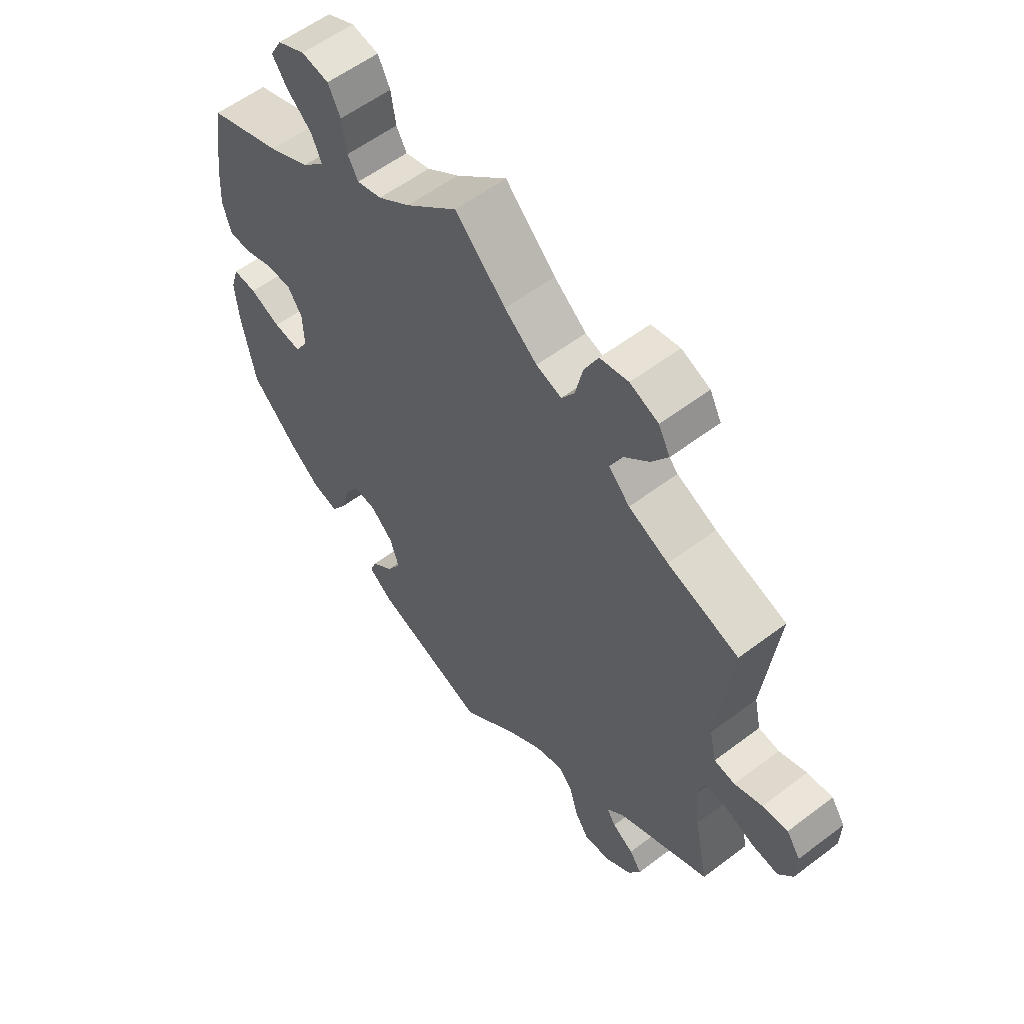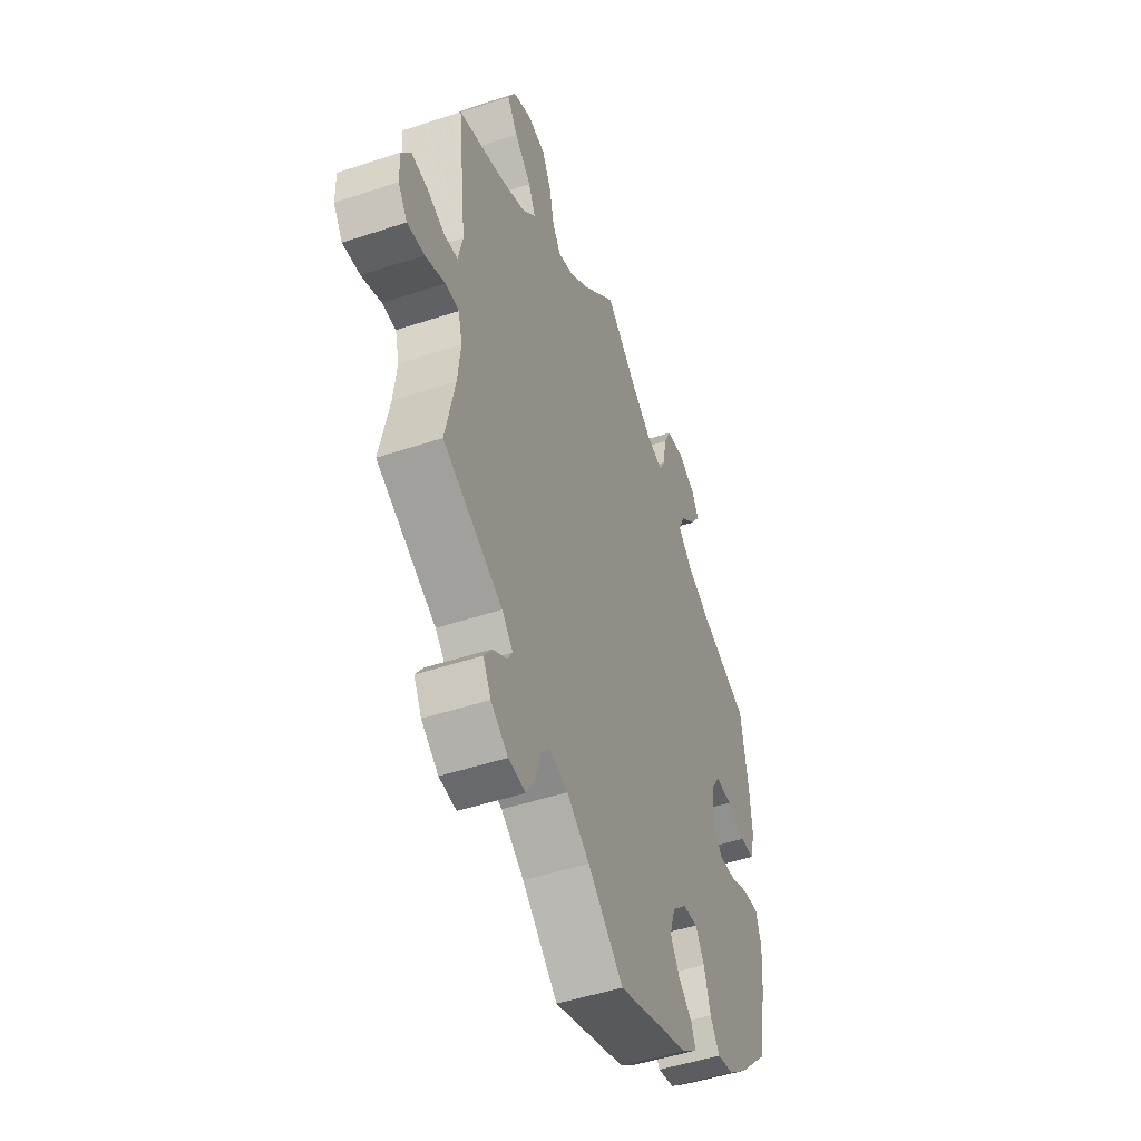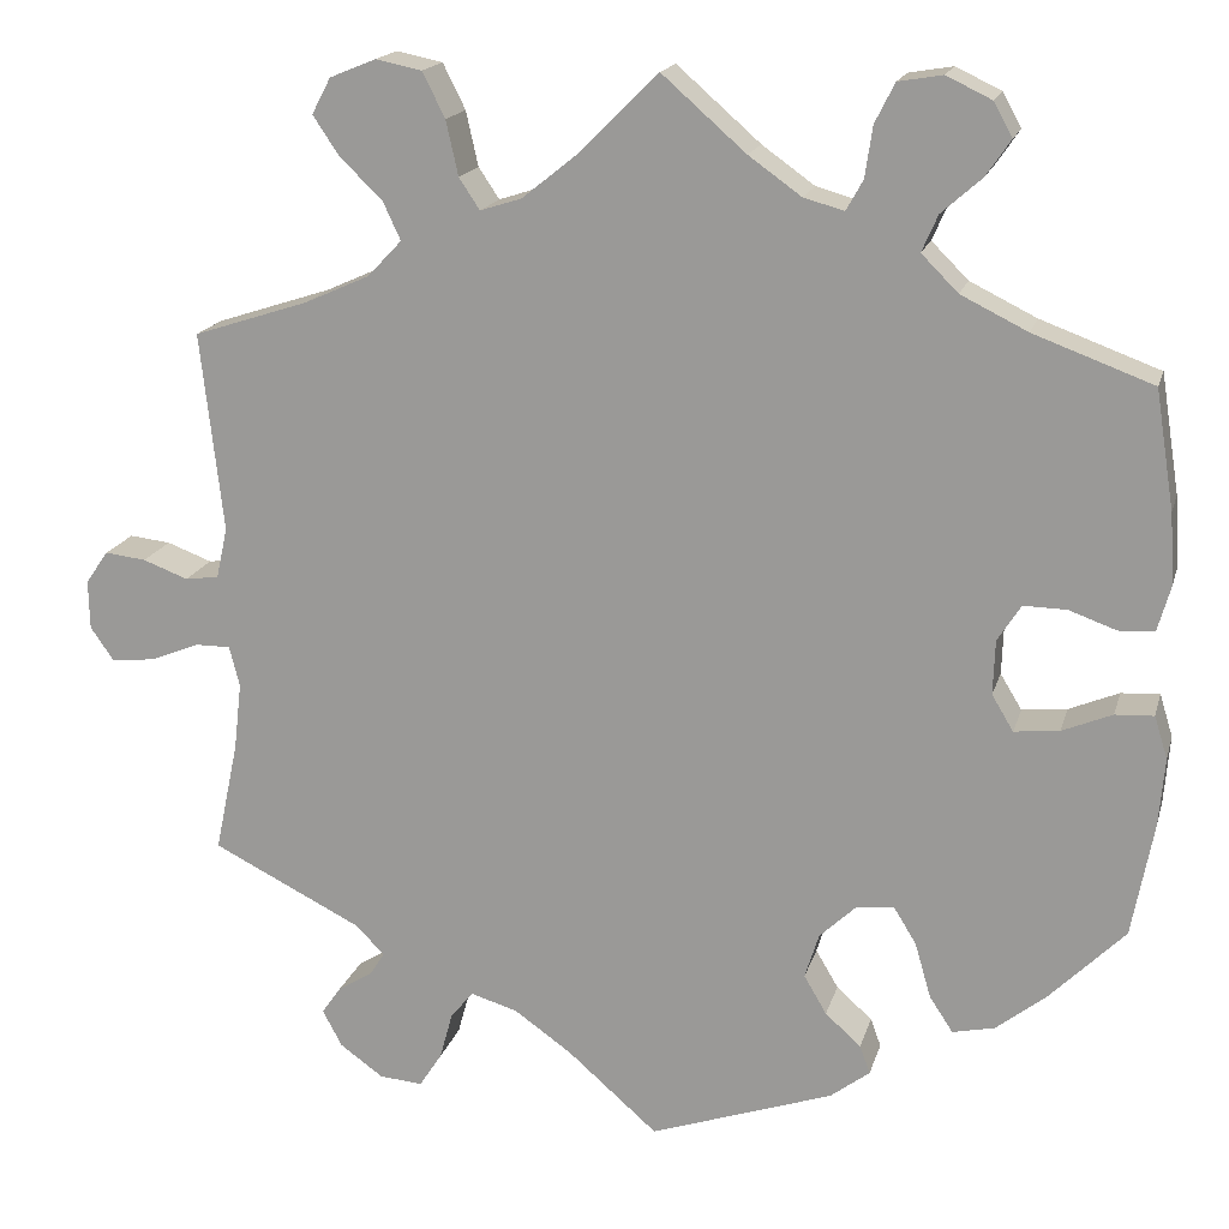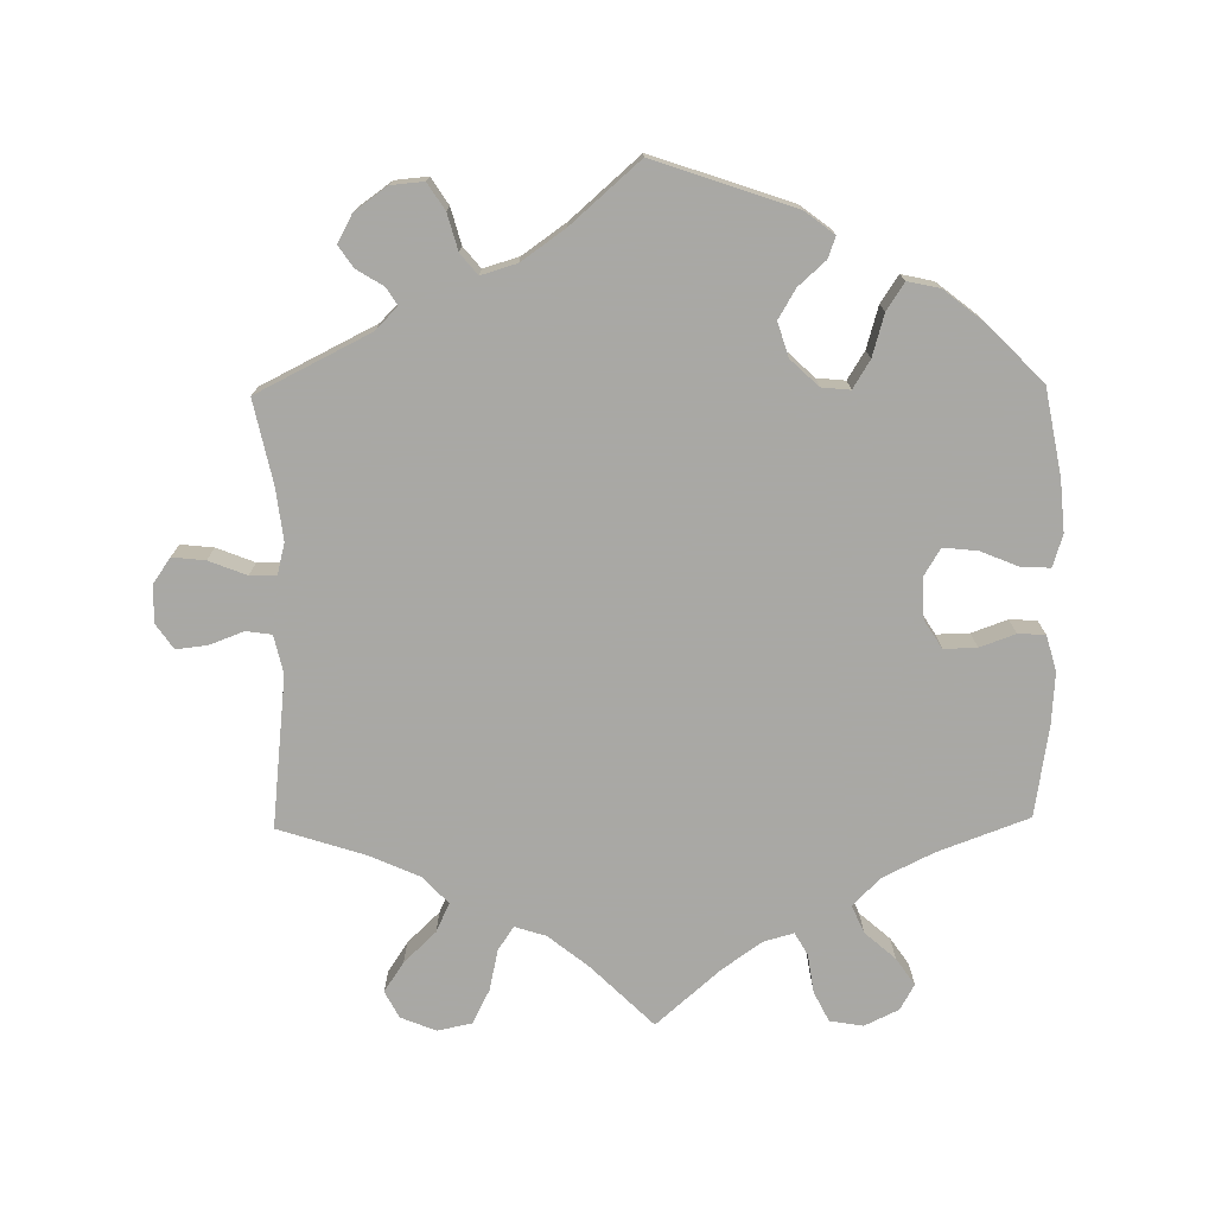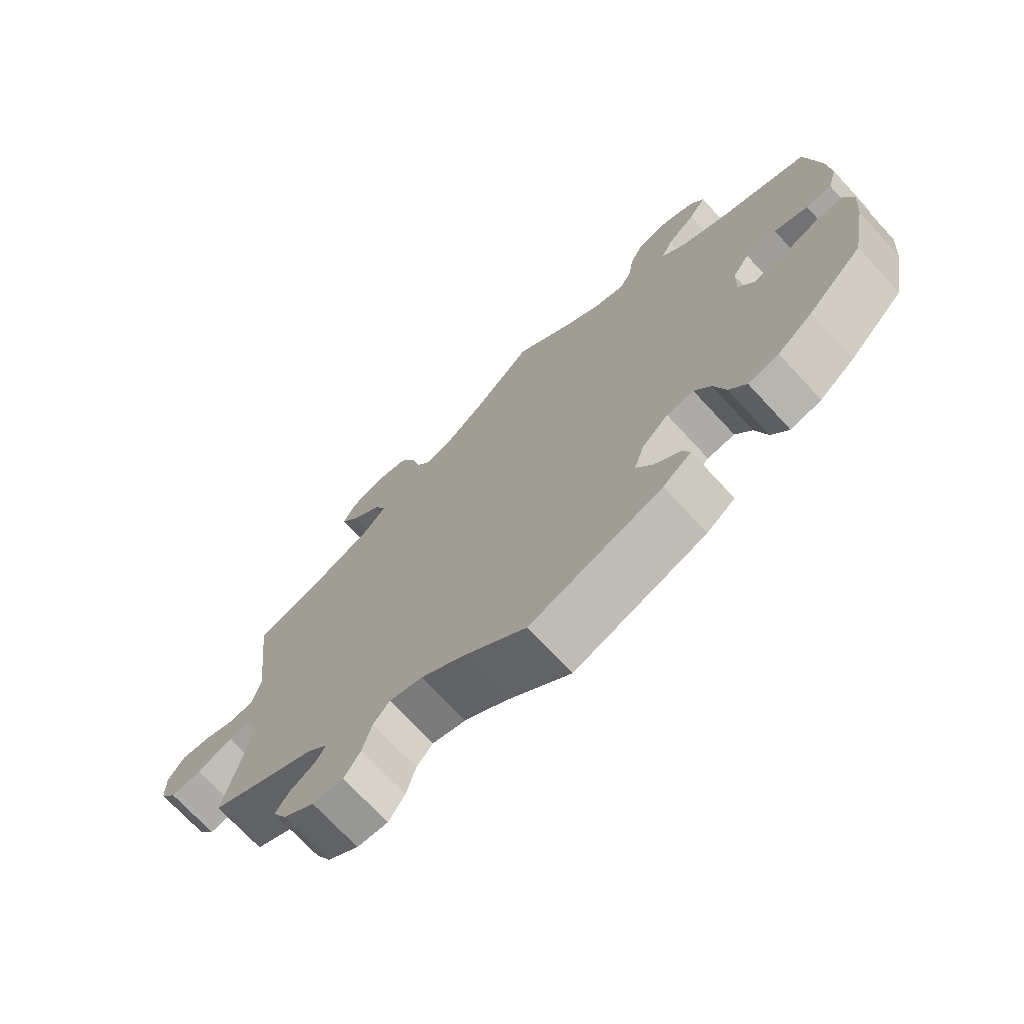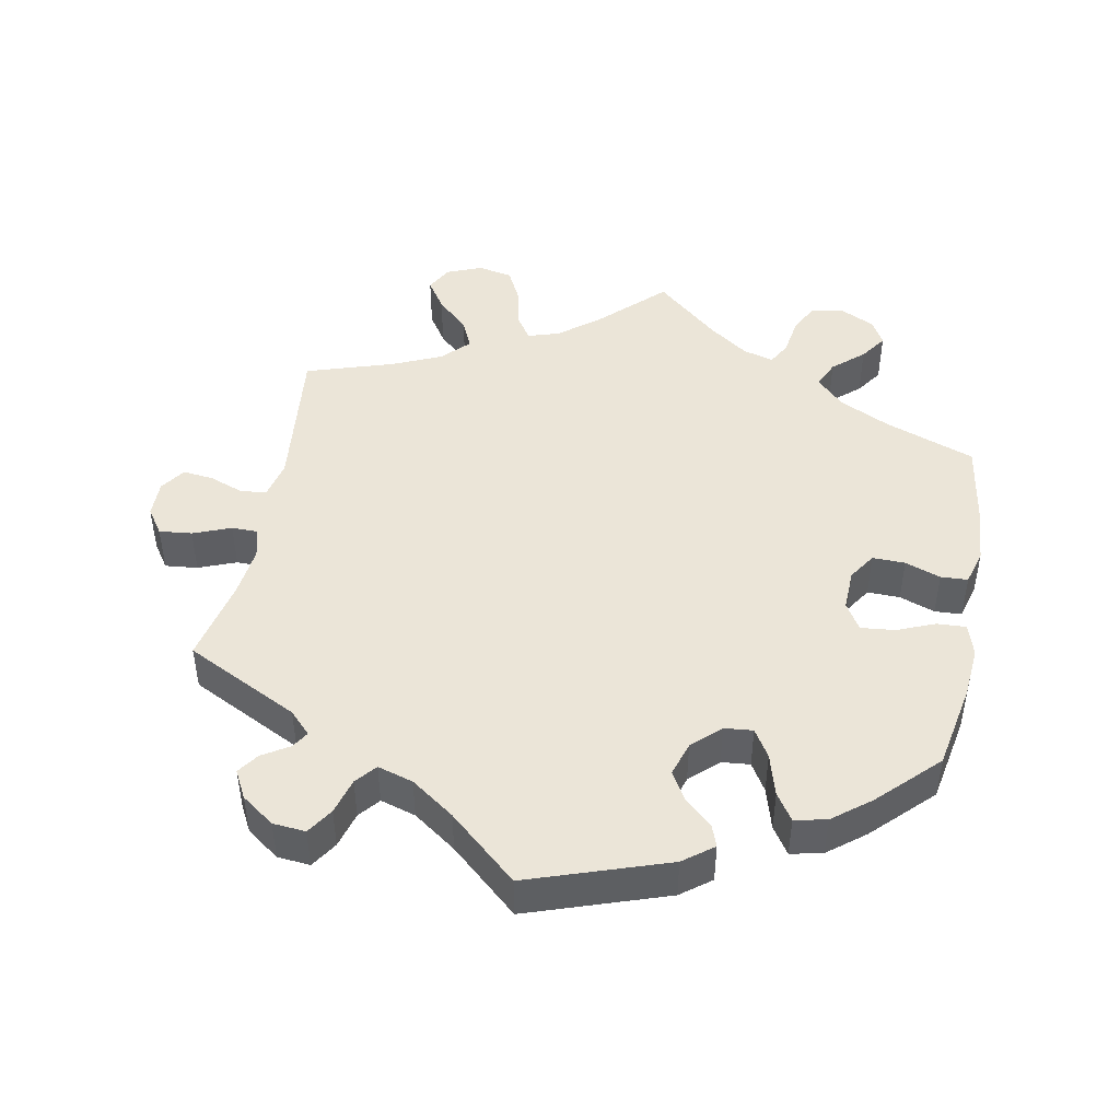
<metadata>
{"format":"obj","ext":"obj","renderer":"f3d","projection":"perspective","resolution":1024,"background":"white","views":[{"elev":57.5,"azim":51.8,"up":"+Z"},{"elev":-48.4,"azim":110.4,"up":"+Z"},{"elev":17.3,"azim":-165.8,"up":"+Z"},{"elev":-75.0,"azim":-179.1,"up":"+Y"},{"elev":-72.0,"azim":-137.2,"up":"+Z"},{"elev":45.9,"azim":-169.1,"up":"+Y"}]}
</metadata>
<code>
v -0.374 0.07 0.336
v -0.303 0.07 0.371
v -0.264 0.07 0.41
v -0.281 0.07 0.449
v -0.324 0.07 0.487
v -0.35 0.07 0.525
v -0.33 0.07 0.561
v -0.282 0.07 0.584
v -0.235 0.07 0.576
v -0.214 0.07 0.534
v -0.206 0.07 0.48
v -0.188 0.07 0.448
v -0.145 0.07 0.46
v -0.089 0.07 0.5
v 0 0.07 0.578
v 0.087 0.07 0.492
v 0.143 0.07 0.447
v 0.187 0.07 0.433
v 0.209 0.07 0.466
v 0.222 0.07 0.524
v 0.246 0.07 0.572
v 0.295 0.07 0.582
v 0.344 0.07 0.562
v 0.364 0.07 0.524
v 0.336 0.07 0.482
v 0.291 0.07 0.439
v 0.272 0.07 0.398
v 0.308 0.07 0.36
v 0.377 0.07 0.329
v 0.5 0.07 0.289
v 0.476 0.07 0.077
v 0.488 0.07 0.023
v 0.524 0.07 0.018
v 0.572 0.07 0.036
v 0.616 0.07 0.041
v 0.64 0.07 0.006
v 0.639 0.07 -0.046
v 0.614 0.07 -0.082
v 0.568 0.07 -0.077
v 0.515 0.07 -0.056
v 0.478 0.07 -0.056
v 0.467 0.07 -0.099
v 0.475 0.07 -0.17
v 0.5 0.07 -0.289
v 0.34 0.07 -0.369
v 0.31 0.07 -0.4
v 0.325 0.07 -0.424
v 0.362 0.07 -0.447
v 0.383 0.07 -0.477
v 0.362 0.07 -0.516
v 0.316 0.07 -0.549
v 0.27 0.07 -0.553
v 0.246 0.07 -0.516
v 0.232 0.07 -0.465
v 0.208 0.07 -0.436
v 0.158 0.07 -0.451
v 0.097 0.07 -0.494
v 0.001 0.07 -0.578
v -0.194 0.07 -0.511
v -0.236 0.07 -0.479
v -0.225 0.07 -0.449
v -0.187 0.07 -0.415
v -0.163 0.07 -0.374
v -0.178 0.07 -0.326
v -0.217 0.07 -0.289
v -0.257 0.07 -0.285
v -0.281 0.07 -0.324
v -0.298 0.07 -0.383
v -0.323 0.07 -0.421
v -0.368 0.07 -0.411
v -0.42 0.07 -0.37
v -0.501 0.07 -0.289
v -0.524 0.07 -0.167
v -0.53 0.07 -0.095
v -0.516 0.07 -0.05
v -0.475 0.07 -0.052
v -0.422 0.07 -0.074
v -0.374 0.07 -0.079
v -0.351 0.07 -0.041
v -0.353 0.07 0.017
v -0.378 0.07 0.056
v -0.424 0.07 0.055
v -0.474 0.07 0.037
v -0.512 0.07 0.039
v -0.526 0.07 0.089
v -0.521 0.07 0.163
v -0.501 0.07 0.289
v -0.374 0 0.336
v -0.303 0 0.371
v -0.264 0 0.41
v -0.281 0 0.449
v -0.324 0 0.487
v -0.35 0 0.525
v -0.33 0 0.561
v -0.282 0 0.584
v -0.235 0 0.576
v -0.214 0 0.534
v -0.206 0 0.48
v -0.188 0 0.448
v -0.145 0 0.46
v -0.089 0 0.5
v 0 0 0.578
v 0.087 0 0.492
v 0.143 0 0.447
v 0.187 0 0.433
v 0.209 0 0.466
v 0.222 0 0.524
v 0.246 0 0.572
v 0.295 0 0.582
v 0.344 0 0.562
v 0.364 0 0.524
v 0.336 0 0.482
v 0.291 0 0.439
v 0.272 0 0.398
v 0.308 0 0.36
v 0.377 0 0.329
v 0.5 0 0.289
v 0.476 0 0.077
v 0.488 0 0.023
v 0.524 0 0.018
v 0.572 0 0.036
v 0.616 0 0.041
v 0.64 0 0.006
v 0.639 0 -0.046
v 0.614 0 -0.082
v 0.568 0 -0.077
v 0.515 0 -0.056
v 0.478 0 -0.056
v 0.467 0 -0.099
v 0.475 0 -0.17
v 0.5 0 -0.289
v 0.34 0 -0.369
v 0.31 0 -0.4
v 0.325 0 -0.424
v 0.362 0 -0.447
v 0.383 0 -0.477
v 0.362 0 -0.516
v 0.316 0 -0.549
v 0.27 0 -0.553
v 0.246 0 -0.516
v 0.232 0 -0.465
v 0.208 0 -0.436
v 0.158 0 -0.451
v 0.097 0 -0.494
v 0.001 0 -0.578
v -0.194 0 -0.511
v -0.236 0 -0.479
v -0.225 0 -0.449
v -0.187 0 -0.415
v -0.163 0 -0.374
v -0.178 0 -0.326
v -0.217 0 -0.289
v -0.257 0 -0.285
v -0.281 0 -0.324
v -0.298 0 -0.383
v -0.323 0 -0.421
v -0.368 0 -0.411
v -0.42 0 -0.37
v -0.501 0 -0.289
v -0.524 0 -0.167
v -0.53 0 -0.095
v -0.516 0 -0.05
v -0.475 0 -0.052
v -0.422 0 -0.074
v -0.374 0 -0.079
v -0.351 0 -0.041
v -0.353 0 0.017
v -0.378 0 0.056
v -0.424 0 0.055
v -0.474 0 0.037
v -0.512 0 0.039
v -0.526 0 0.089
v -0.521 0 0.163
v -0.501 0 0.289
f 86 87 1
f 85 86 1 2
f 82 83 84 85
f 81 82 85 2
f 80 81 2 3
f 79 80 3
f 74 75 76 77
f 74 77 78
f 73 74 78
f 72 73 78
f 71 72 78 79
f 67 68 69 70
f 66 67 70 71
f 59 60 61 62
f 57 58 59 62
f 56 57 62 63
f 55 56 63 64
f 51 52 53 54
f 51 54 55
f 50 51 55
f 47 48 49 50
f 46 47 50 55
f 45 46 55 64
f 43 44 45 64
f 37 38 39 40
f 37 40 41
f 36 37 41
f 33 34 35 36
f 33 36 41
f 32 33 41
f 31 32 41 42
f 29 30 31
f 28 29 31 42
f 23 24 25 26
f 23 26 27
f 22 23 27
f 19 20 21 22
f 18 19 22 27
f 17 18 27 28
f 14 15 16
f 13 14 16 17
f 12 13 17 28
f 8 9 10 11
f 8 11 12
f 7 8 12
f 4 5 6 7
f 4 7 12
f 3 4 12 28
f 66 71 79
f 65 66 79 3
f 42 43 64 65
f 3 28 42 65
f 88 174 173
f 89 88 173 172
f 172 171 170 169
f 89 172 169 168
f 90 89 168 167
f 90 167 166
f 164 163 162 161
f 165 164 161
f 165 161 160
f 165 160 159
f 166 165 159 158
f 157 156 155 154
f 158 157 154 153
f 149 148 147 146
f 149 146 145 144
f 150 149 144 143
f 151 150 143 142
f 141 140 139 138
f 142 141 138
f 142 138 137
f 137 136 135 134
f 142 137 134 133
f 151 142 133 132
f 151 132 131 130
f 127 126 125 124
f 128 127 124
f 128 124 123
f 123 122 121 120
f 128 123 120
f 128 120 119
f 129 128 119 118
f 118 117 116
f 129 118 116 115
f 113 112 111 110
f 114 113 110
f 114 110 109
f 109 108 107 106
f 114 109 106 105
f 115 114 105 104
f 103 102 101
f 104 103 101 100
f 115 104 100 99
f 98 97 96 95
f 99 98 95
f 99 95 94
f 94 93 92 91
f 99 94 91
f 115 99 91 90
f 166 158 153
f 90 166 153 152
f 152 151 130 129
f 152 129 115 90
f 1 88 89 2
f 2 89 90 3
f 3 90 91 4
f 4 91 92 5
f 5 92 93 6
f 6 93 94 7
f 7 94 95 8
f 8 95 96 9
f 9 96 97 10
f 10 97 98 11
f 11 98 99 12
f 12 99 100 13
f 13 100 101 14
f 14 101 102 15
f 15 102 103 16
f 16 103 104 17
f 17 104 105 18
f 18 105 106 19
f 19 106 107 20
f 20 107 108 21
f 21 108 109 22
f 22 109 110 23
f 23 110 111 24
f 24 111 112 25
f 25 112 113 26
f 26 113 114 27
f 27 114 115 28
f 28 115 116 29
f 29 116 117 30
f 30 117 118 31
f 31 118 119 32
f 32 119 120 33
f 33 120 121 34
f 34 121 122 35
f 35 122 123 36
f 36 123 124 37
f 37 124 125 38
f 38 125 126 39
f 39 126 127 40
f 40 127 128 41
f 41 128 129 42
f 42 129 130 43
f 43 130 131 44
f 44 131 132 45
f 45 132 133 46
f 46 133 134 47
f 47 134 135 48
f 48 135 136 49
f 49 136 137 50
f 50 137 138 51
f 51 138 139 52
f 52 139 140 53
f 53 140 141 54
f 54 141 142 55
f 55 142 143 56
f 56 143 144 57
f 57 144 145 58
f 58 145 146 59
f 59 146 147 60
f 60 147 148 61
f 61 148 149 62
f 62 149 150 63
f 63 150 151 64
f 64 151 152 65
f 65 152 153 66
f 66 153 154 67
f 67 154 155 68
f 68 155 156 69
f 69 156 157 70
f 70 157 158 71
f 71 158 159 72
f 72 159 160 73
f 73 160 161 74
f 74 161 162 75
f 75 162 163 76
f 76 163 164 77
f 77 164 165 78
f 78 165 166 79
f 79 166 167 80
f 80 167 168 81
f 81 168 169 82
f 82 169 170 83
f 83 170 171 84
f 84 171 172 85
f 85 172 173 86
f 86 173 174 87
f 87 174 88 1

</code>
